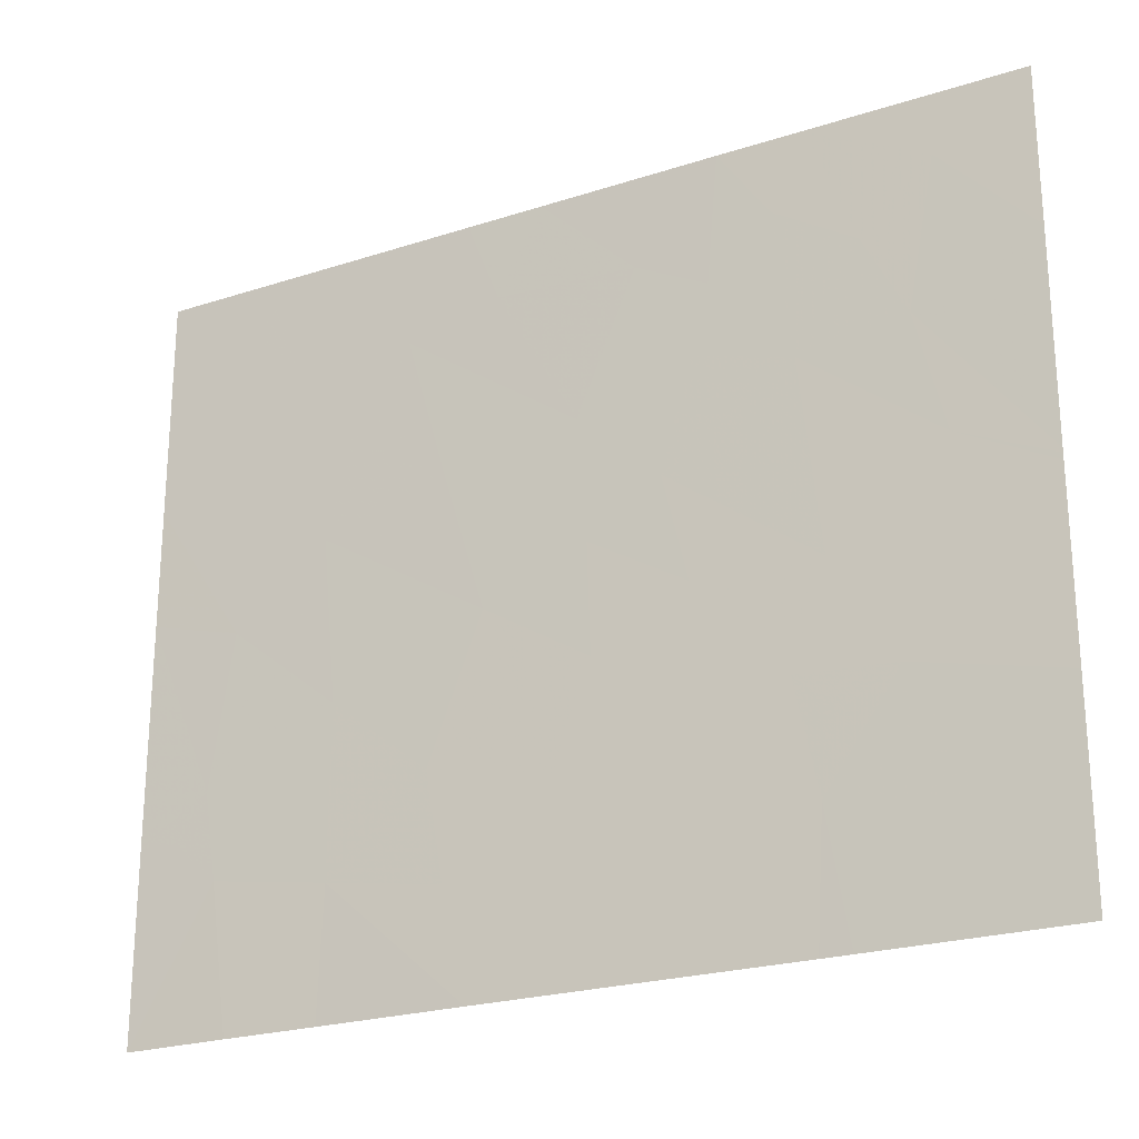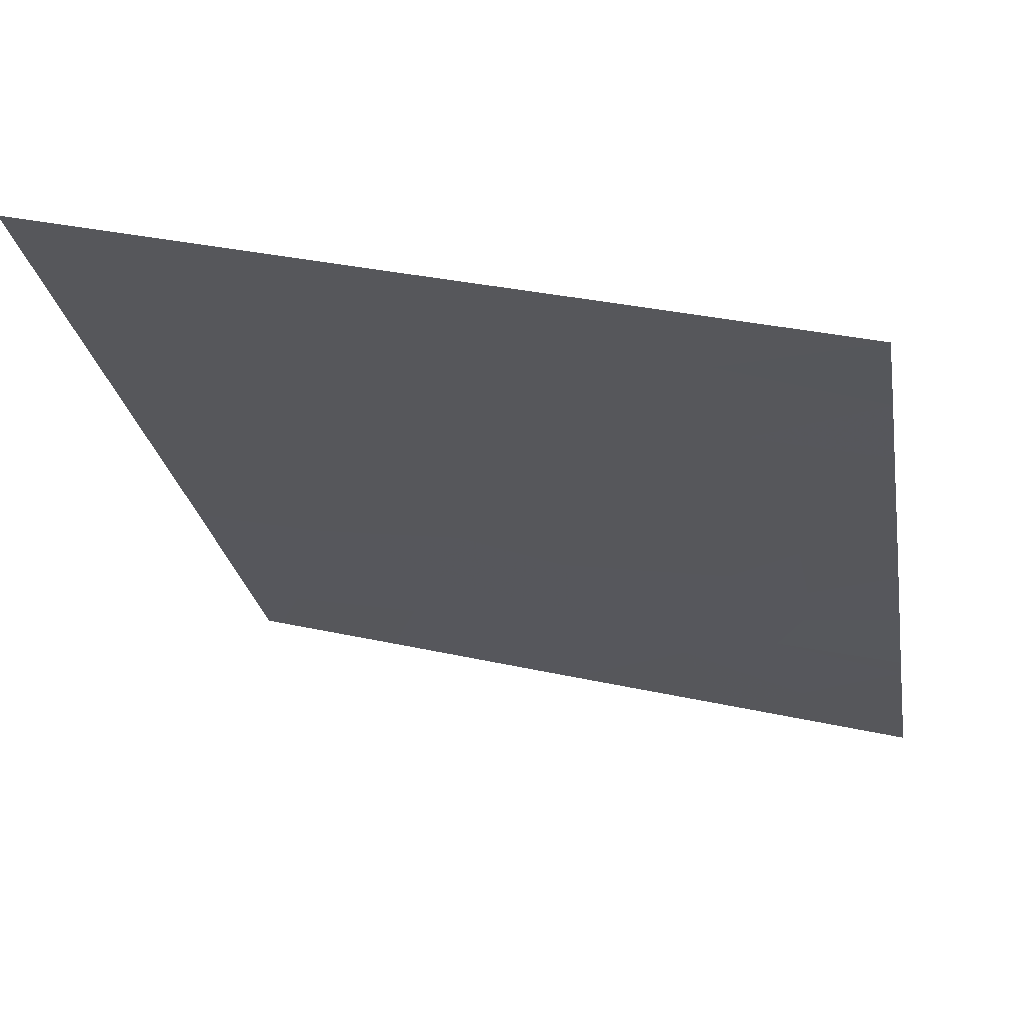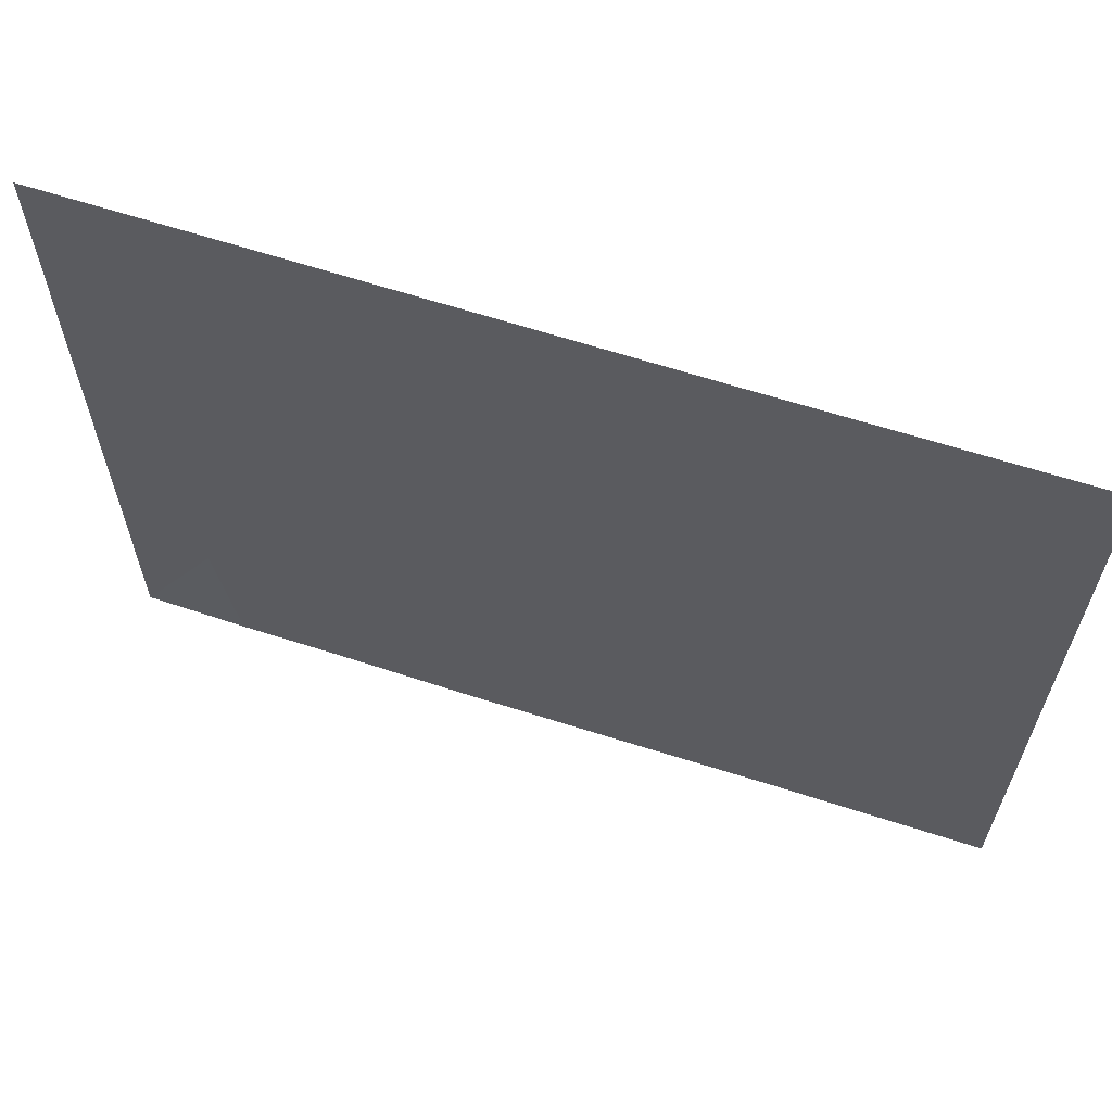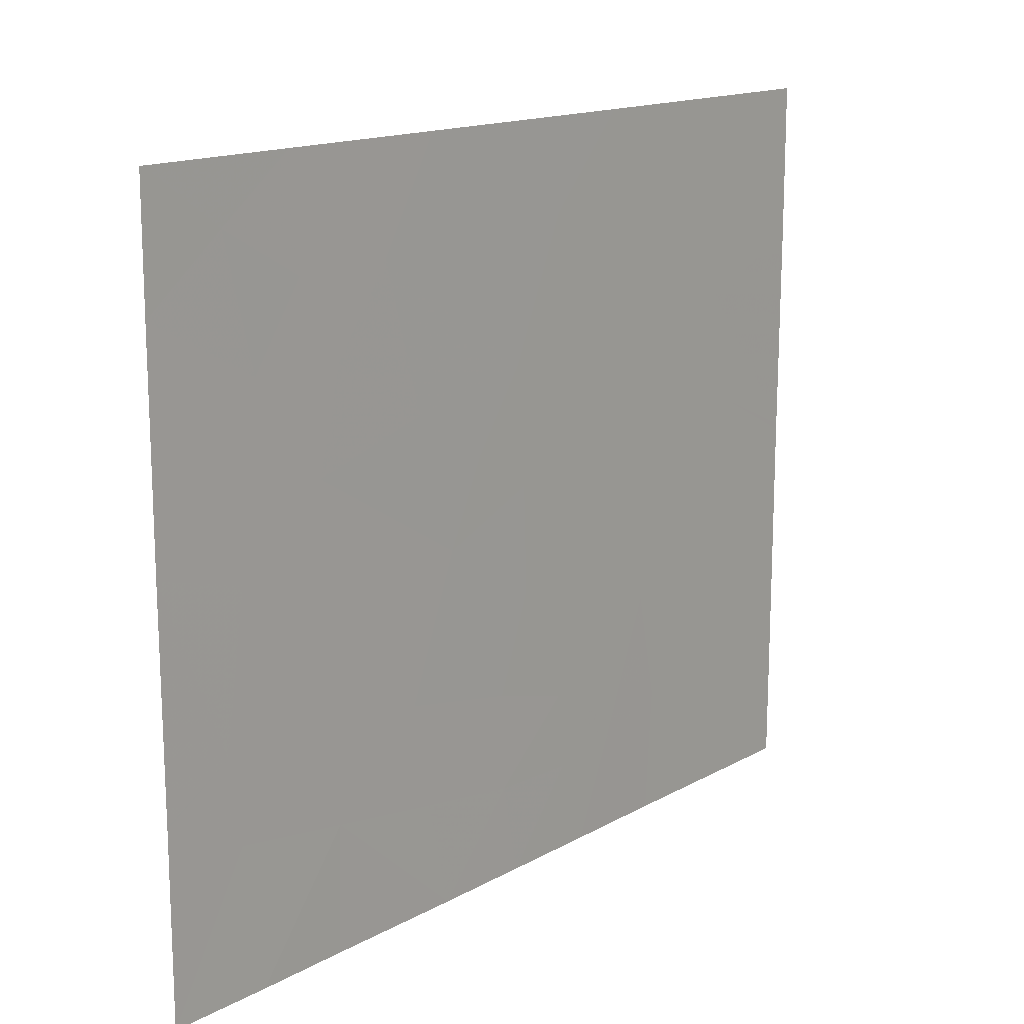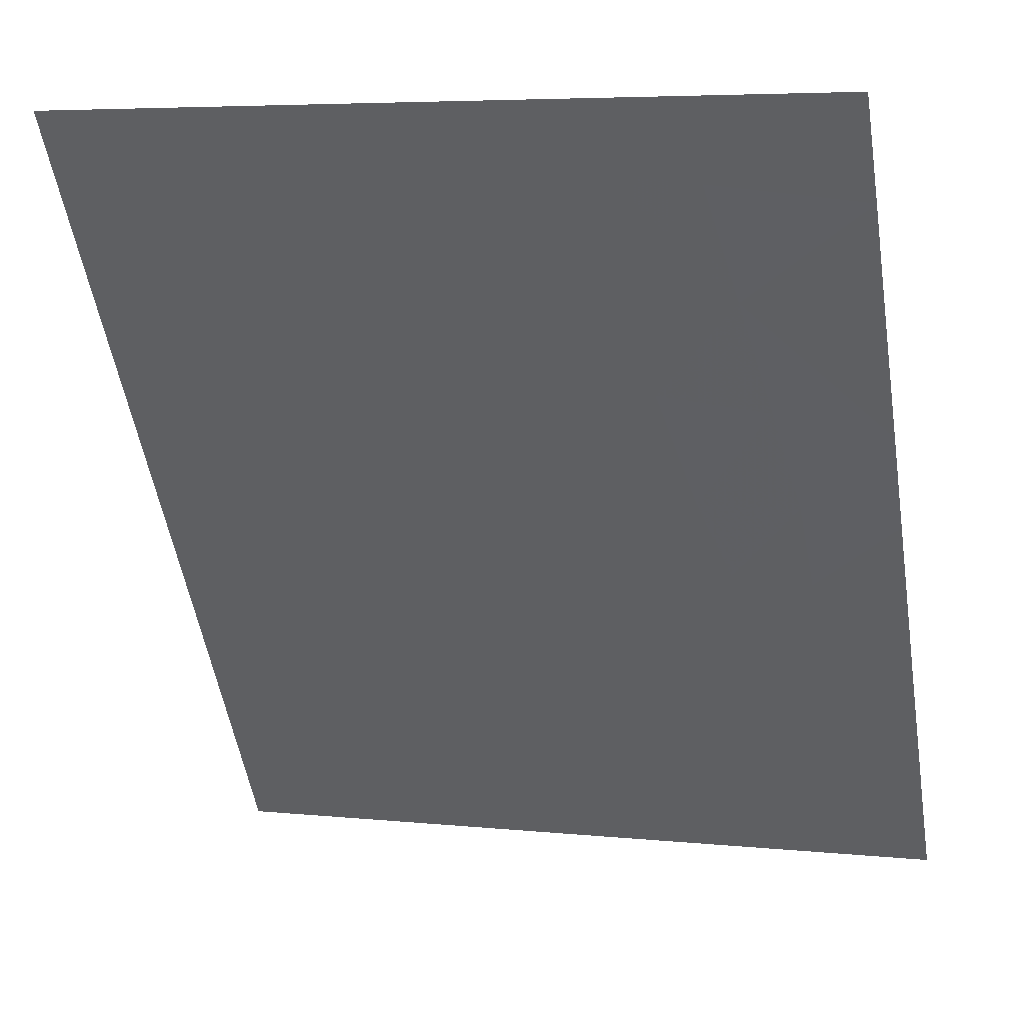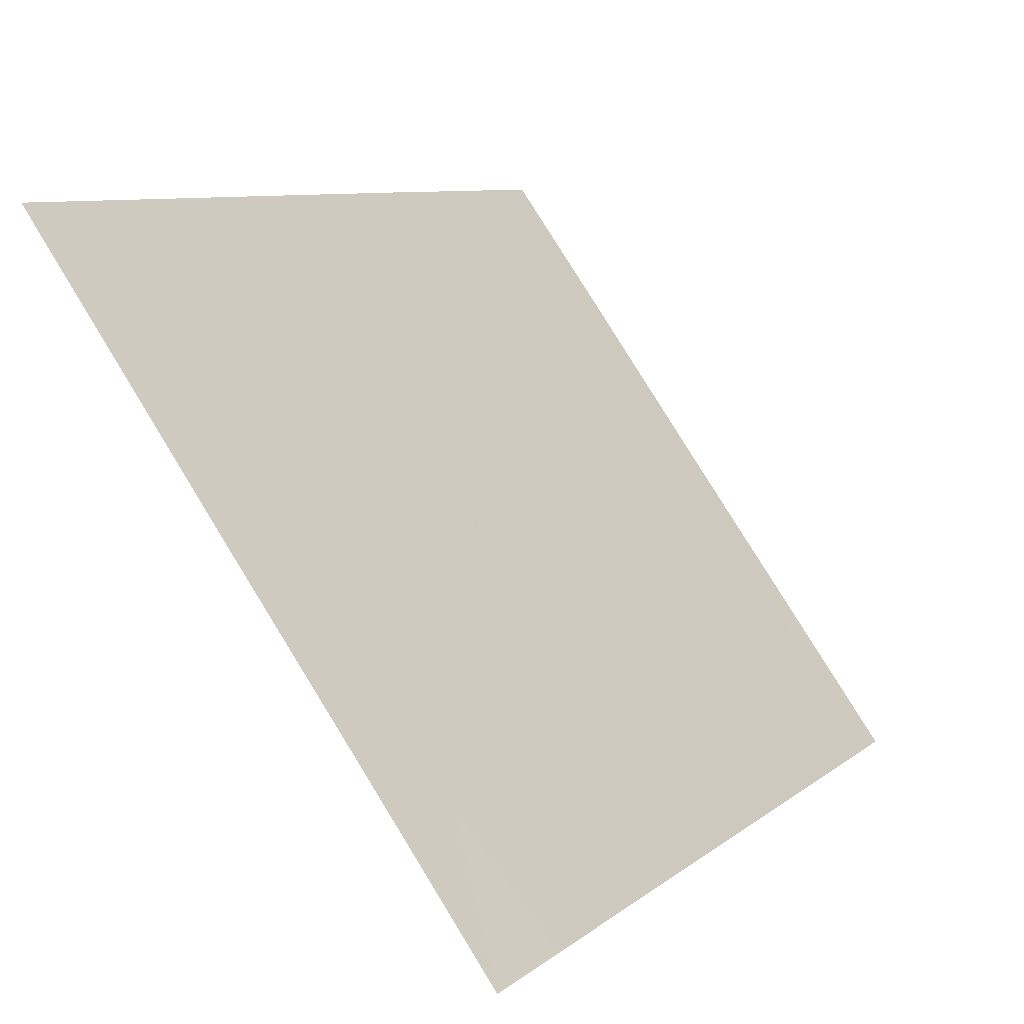
<metadata>
{"format":"obj","ext":"obj","renderer":"f3d","projection":"perspective","resolution":1024,"background":"white","views":[{"elev":-23.5,"azim":-94.5,"up":"+Z"},{"elev":32.9,"azim":107.1,"up":"+Y"},{"elev":63.4,"azim":-104.9,"up":"+Z"},{"elev":15.4,"azim":-172.2,"up":"+Z"},{"elev":5.8,"azim":107.1,"up":"+Y"},{"elev":79.8,"azim":148.4,"up":"+Y"}]}
</metadata>
<code>
v -16.37 20.81 -20.59
v -16.46 20.67 -20.47
v -16.44 20.7 -20.19
v -16.07 21.28 -18.91
v -15.86 21.6 -18.54
v -15.94 21.48 -19.47
v -15.76 21.75 -18.88
v -15.64 21.93 -19.57
v -15.82 21.66 -19.78
v -14.94 23 -20.78
v -14.94 23 -19.91
v -15.15 22.68 -20.01
v -15.1 22.76 -20.62
v -15.13 22.72 -20.96
v -15.18 22.65 -21.54
v -14.94 23 -20.81
v -14.94 23 -21.54
v -15.38 22.33 -21.54
v -15.71 21.83 -21.54
v -15.65 21.91 -21.11
v -15.39 22.31 -21.04
v -16.42 20.74 -21.03
v -16.08 21.26 -20.88
v -16.25 21 -21.16
v -15.55 22.07 -18.97
v -15.42 22.28 -19.31
v -16.46 20.66 -21.54
v -16.73 20.25 -21.54
v -16.71 20.28 -21.11
v -15.39 22.31 -20.37
v -15.61 21.98 -20.69
v -15.03 22.87 -20.8
v -16.09 21.24 -21.19
v -15.13 22.72 -18.78
v -14.94 23 -19.04
v -15.2 22.61 -19.3
v -15.32 22.43 -18.98
v -14.94 23 -20.79
v -16.9 20 -18.61
v -16.9 20 -18.54
v -16.69 20.31 -18.78
v -16.7 20.3 -18.54
v -16.45 20.68 -20.75
v -16.58 20.48 -20.62
v -16.44 20.71 -18.54
v -16.54 20.55 -19.04
v -16.19 21.09 -19.33
v -16.23 21.03 -19.06
v -16.25 21 -18.54
v -16.69 20.31 -19.84
v -16.4 20.76 -19.43
v -16.63 20.41 -19.37
v -15.89 21.55 -21.17
v -16.4 20.76 -21.54
v -16.17 21.11 -20.18
v -16.12 21.2 -19.76
v -16.89 20 -20.75
v -16.89 20 -21.09
v -16.9 20 -19.17
v -14.94 23 -19.43
v -15.36 22.36 -19.71
v -16.89 20 -21.54
v -15.96 21.44 -19.95
v -16.89 20 -20.01
v -16.89 20 -20.03
v -16.89 20 -19.99
v -15.97 21.43 -20.39
v -15.73 21.79 -20.12
v -14.94 23 -18.55
v -15.3 22.46 -18.54
v -14.95 22.99 -18.54
v -14.94 23 -18.54
v -16.36 20.82 -18.84
v -15.46 22.21 -18.54
v -15.89 21.55 -20.78
v -15.68 21.86 -18.54
v -15.93 21.48 -21.54
v -16.16 21.14 -21.54
f 3 2 1
f 7 5 4
f 4 6 7
f 6 9 8
f 13 10 11
f 11 12 13
f 17 14 15
f 17 16 14
f 21 19 18
f 21 20 19
f 24 1 22
f 24 23 1
f 26 25 8
f 29 28 27
f 31 21 30
f 13 14 32
f 24 33 23
f 36 35 34
f 34 37 36
f 32 16 38
f 42 40 39
f 39 41 42
f 44 22 43
f 46 45 41
f 30 13 12
f 47 6 4
f 4 48 47
f 48 4 49
f 26 37 25
f 52 50 51
f 53 19 20
f 24 22 54
f 3 55 56
f 56 51 3
f 58 29 57
f 41 39 59
f 12 60 36
f 36 61 12
f 21 14 13
f 13 30 21
f 36 60 35
f 6 8 25
f 25 7 6
f 13 38 10
f 58 28 29
f 58 62 28
f 63 56 55
f 47 56 6
f 47 51 56
f 44 57 29
f 50 64 65
f 45 42 41
f 44 65 57
f 26 61 36
f 22 29 27
f 22 44 29
f 50 66 64
f 67 63 55
f 67 68 63
f 68 31 30
f 71 34 69
f 71 70 34
f 71 69 72
f 34 35 69
f 32 14 16
f 1 43 22
f 48 49 73
f 73 51 48
f 3 1 55
f 48 51 47
f 52 59 66
f 66 50 52
f 50 65 44
f 44 3 50
f 30 12 61
f 6 63 9
f 37 70 74
f 74 25 37
f 75 20 31
f 75 53 20
f 13 32 38
f 3 44 2
f 75 31 68
f 68 67 75
f 1 44 43
f 25 74 76
f 52 51 46
f 21 18 15
f 23 55 1
f 23 67 55
f 6 56 63
f 50 3 51
f 68 9 63
f 5 7 76
f 52 41 59
f 52 46 41
f 22 27 54
f 68 61 8
f 68 30 61
f 68 8 9
f 37 34 70
f 73 49 45
f 4 5 49
f 26 36 37
f 26 8 61
f 21 15 14
f 53 75 23
f 25 76 7
f 53 77 19
f 33 78 77
f 77 53 33
f 12 11 60
f 20 21 31
f 1 2 44
f 24 54 78
f 78 33 24
f 46 73 45
f 46 51 73
f 53 23 33
f 75 67 23

</code>
